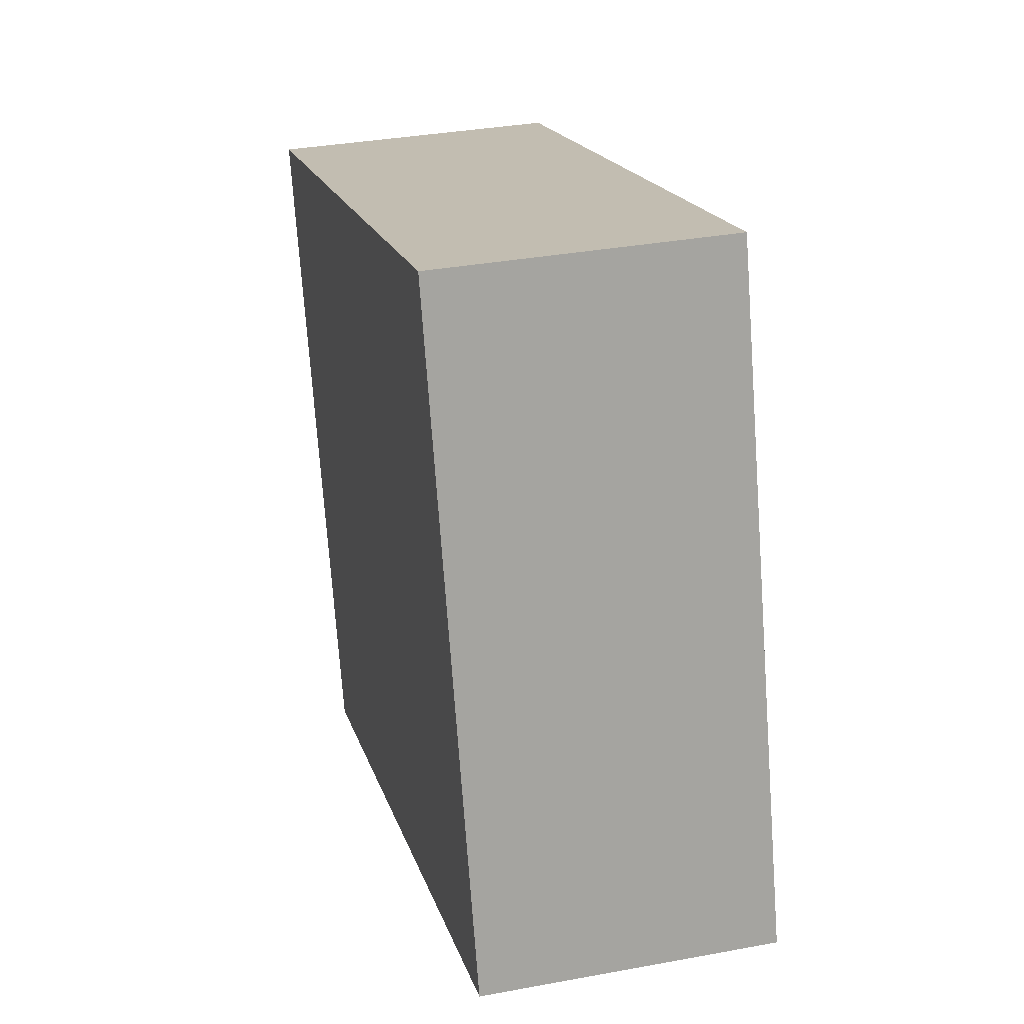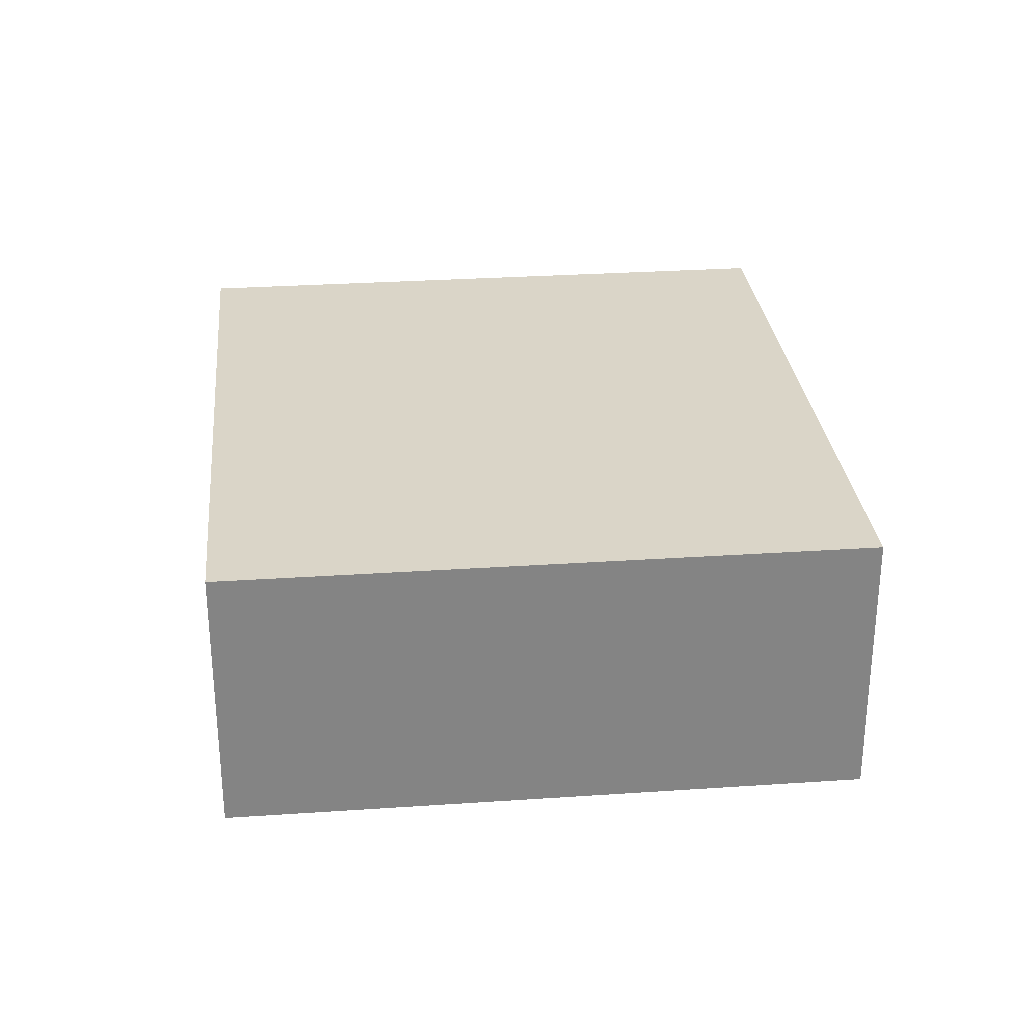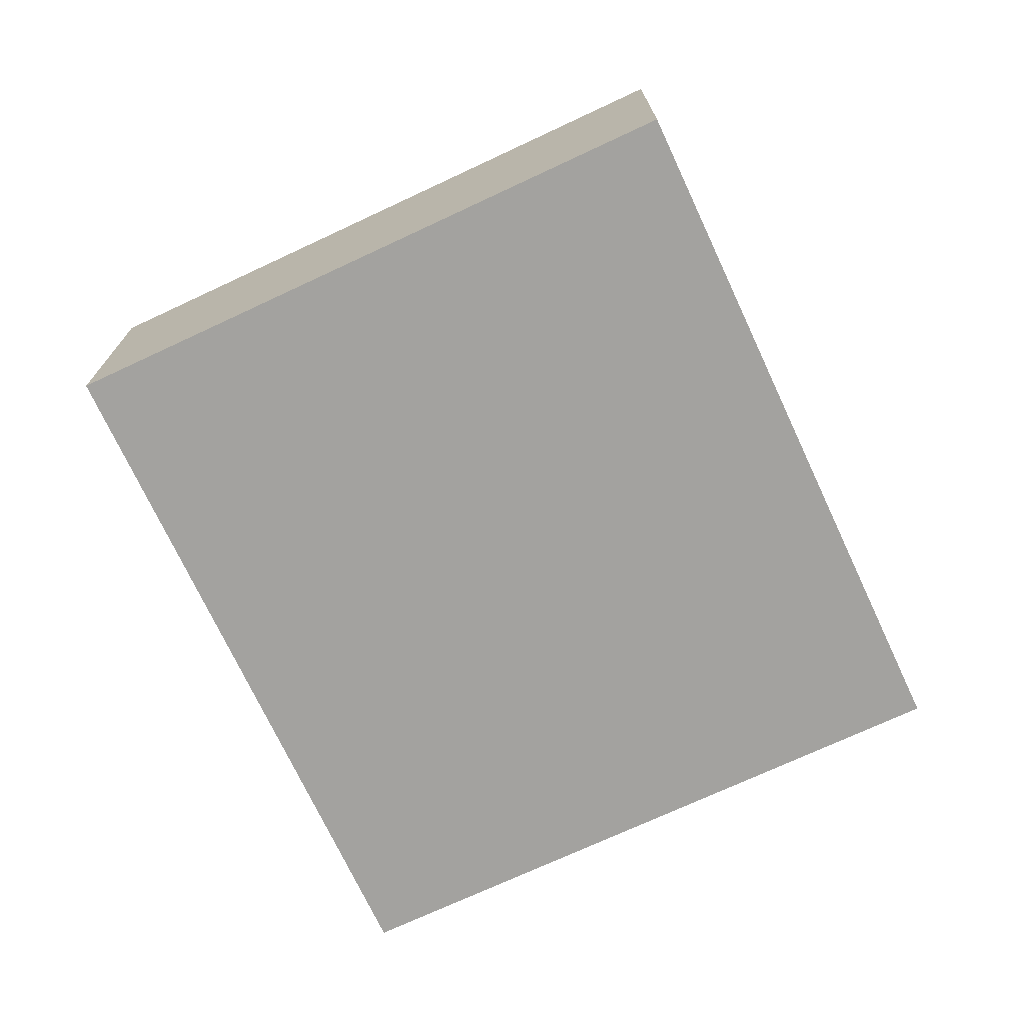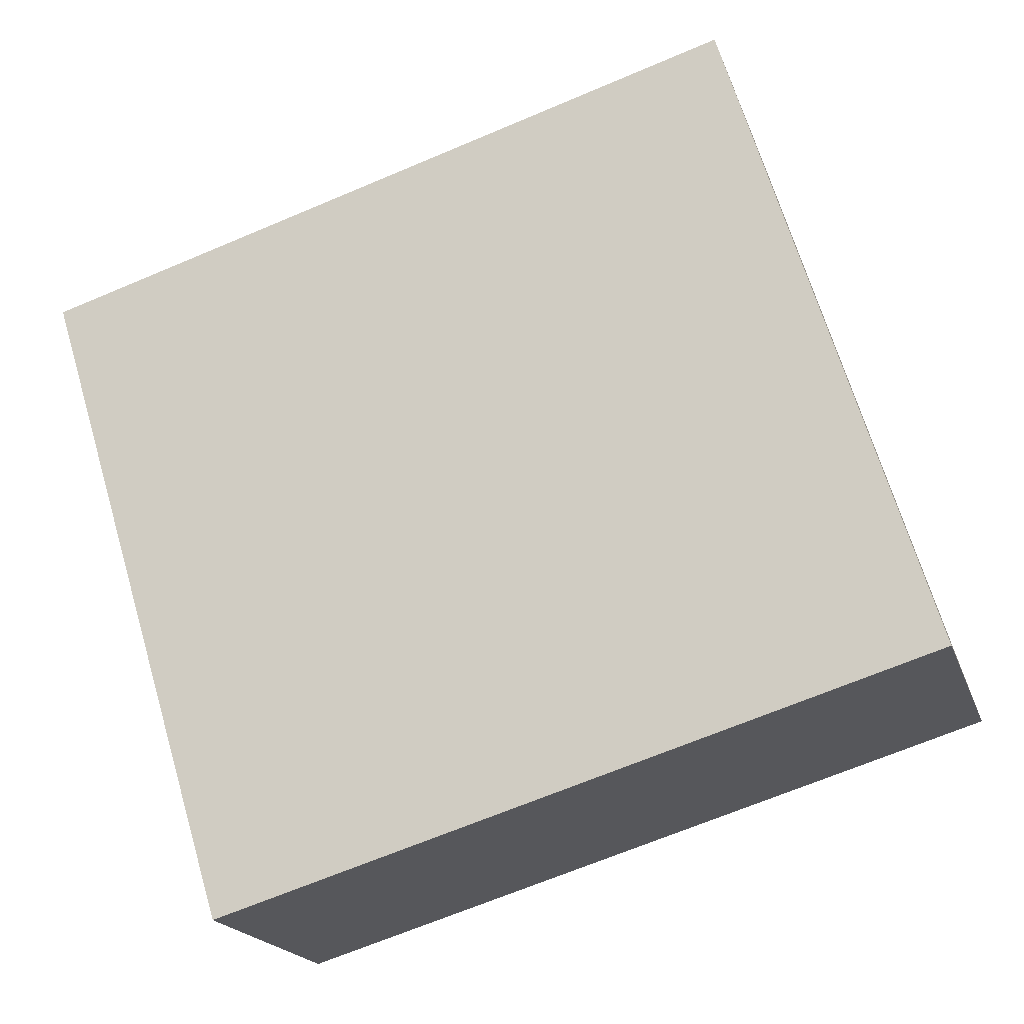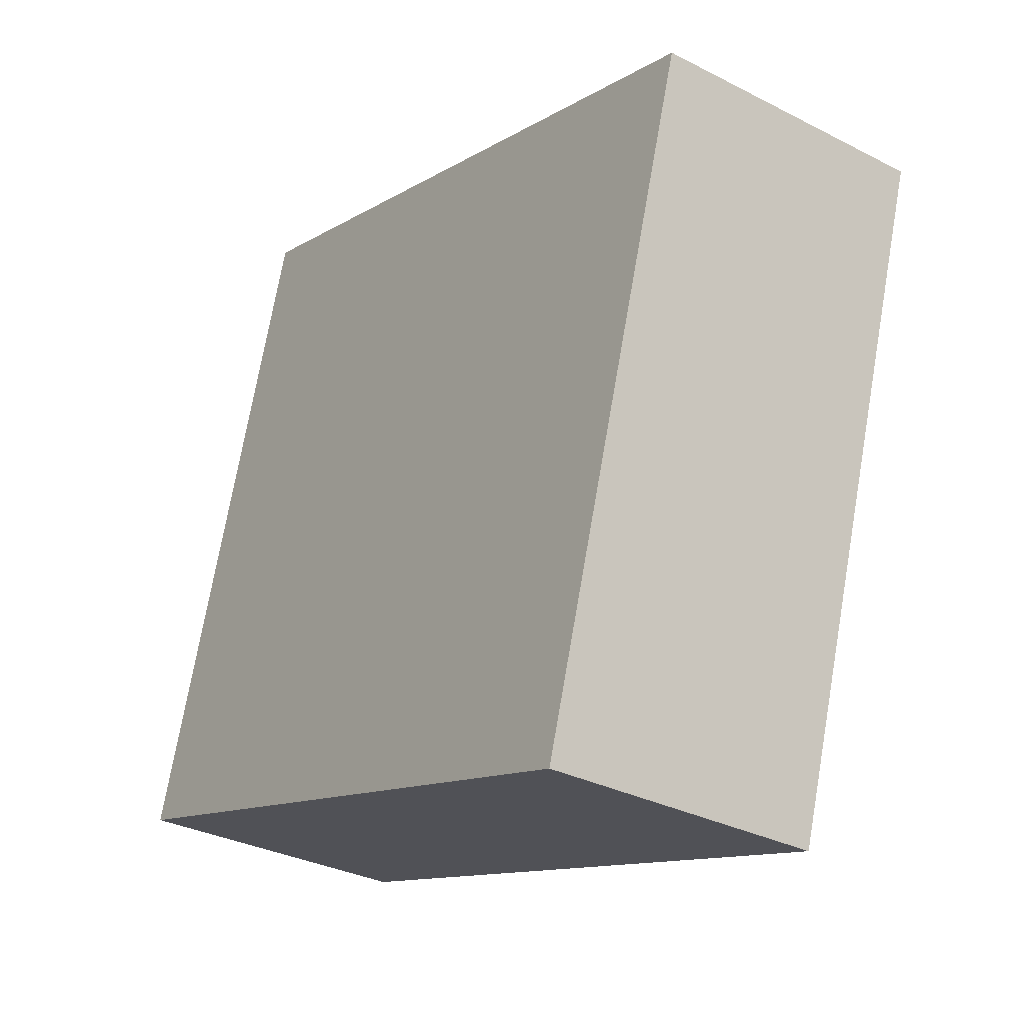
<metadata>
{"format":"obj","ext":"obj","renderer":"f3d","projection":"perspective","resolution":1024,"background":"white","views":[{"elev":34.1,"azim":-104.1,"up":"+Z"},{"elev":29.1,"azim":101.2,"up":"+Y"},{"elev":-72.4,"azim":-48.0,"up":"+Y"},{"elev":-19.1,"azim":-164.2,"up":"+Z"},{"elev":-31.9,"azim":54.2,"up":"+Z"}]}
</metadata>
<code>
v  6.462 2.645 -1.969
v  1.819 2.645 5.961
v  8.28 2.645 3.99
v  0.488 2.645 -0.149
v  0 2.645 1.62e-16
v  6.462 1.206e-16 -1.969
v  0.488 9.124e-18 -0.149
v  0 0 0
v  1.819 -3.65e-16 5.961
v  8.28 -2.443e-16 3.99
g defaultobject
f 1 2 3
f 2 1 4
f 2 4 5
f 6 4 1
f 4 6 7
f 4 7 5
f 5 7 8
f 8 2 5
f 2 8 9
f 9 3 2
f 3 9 10
f 10 1 3
f 1 10 6
f 7 9 8
f 9 7 6
f 9 6 10

</code>
